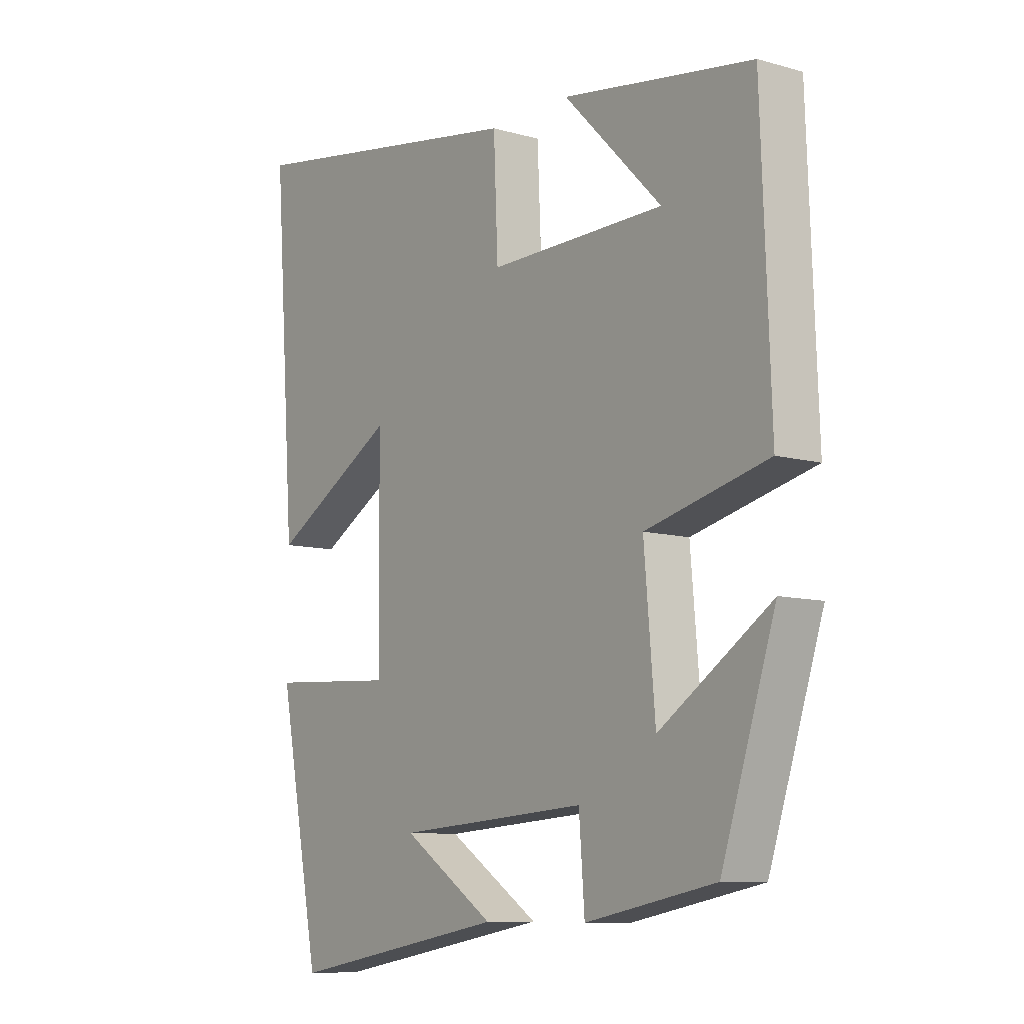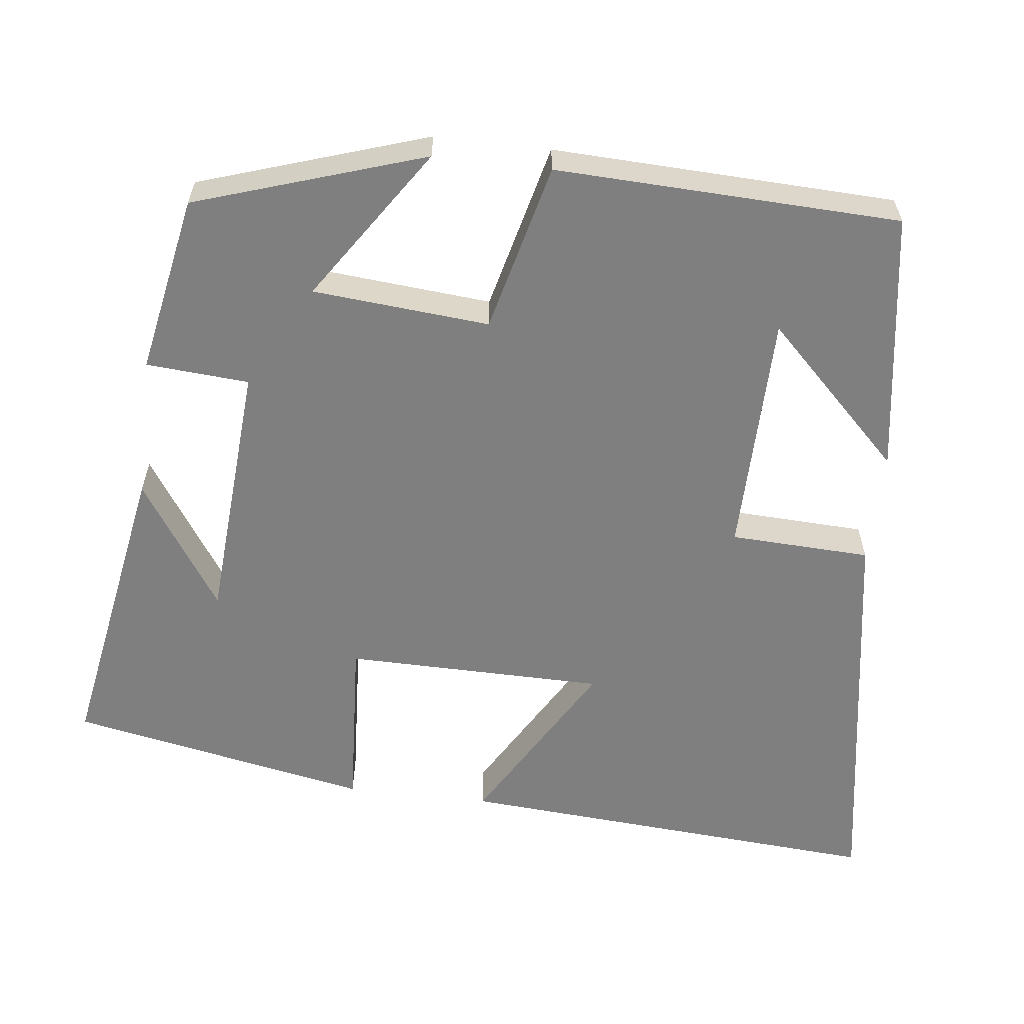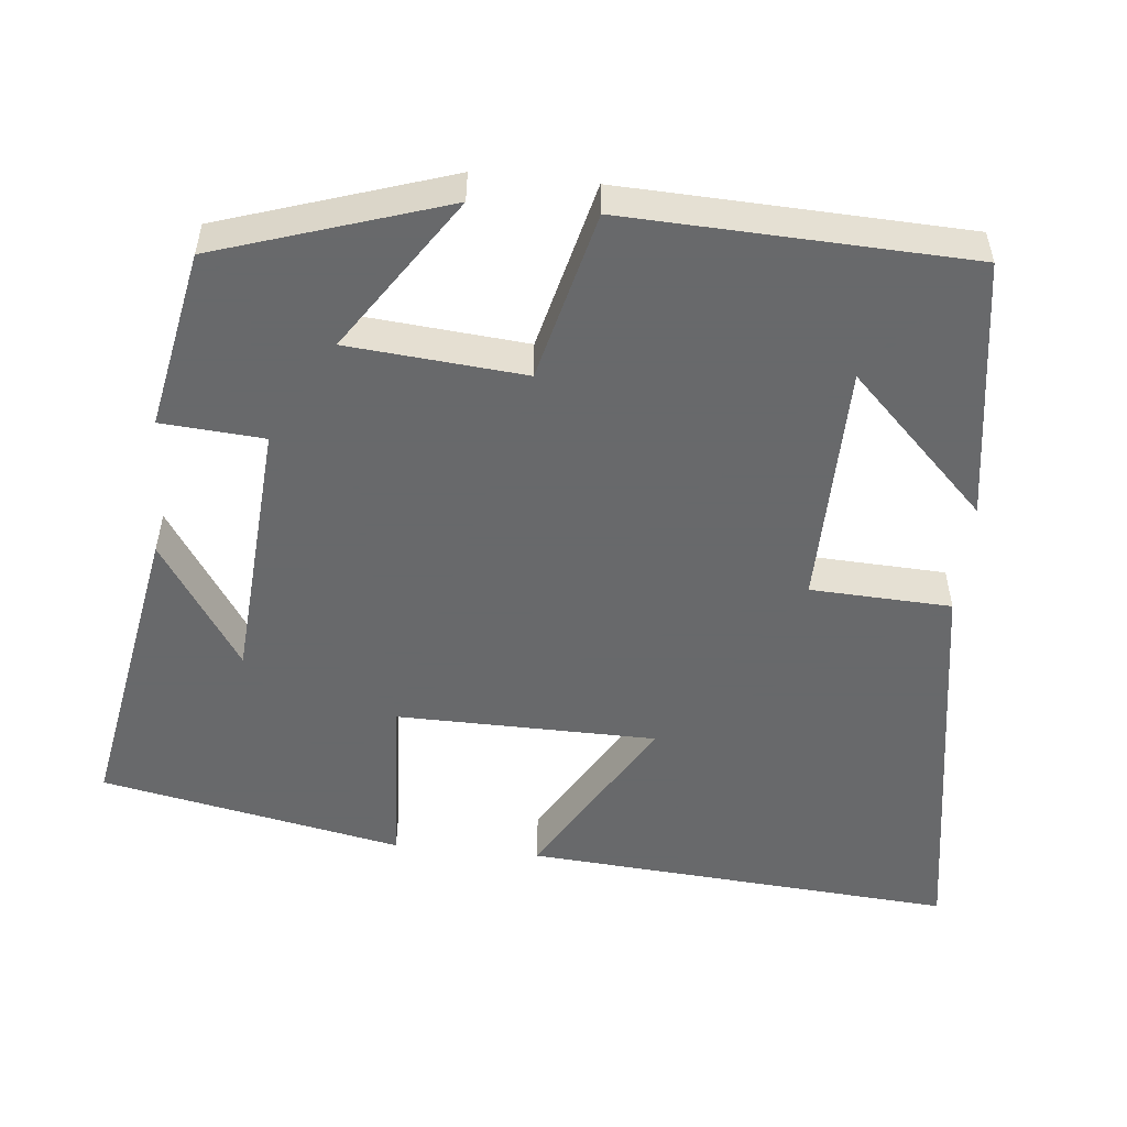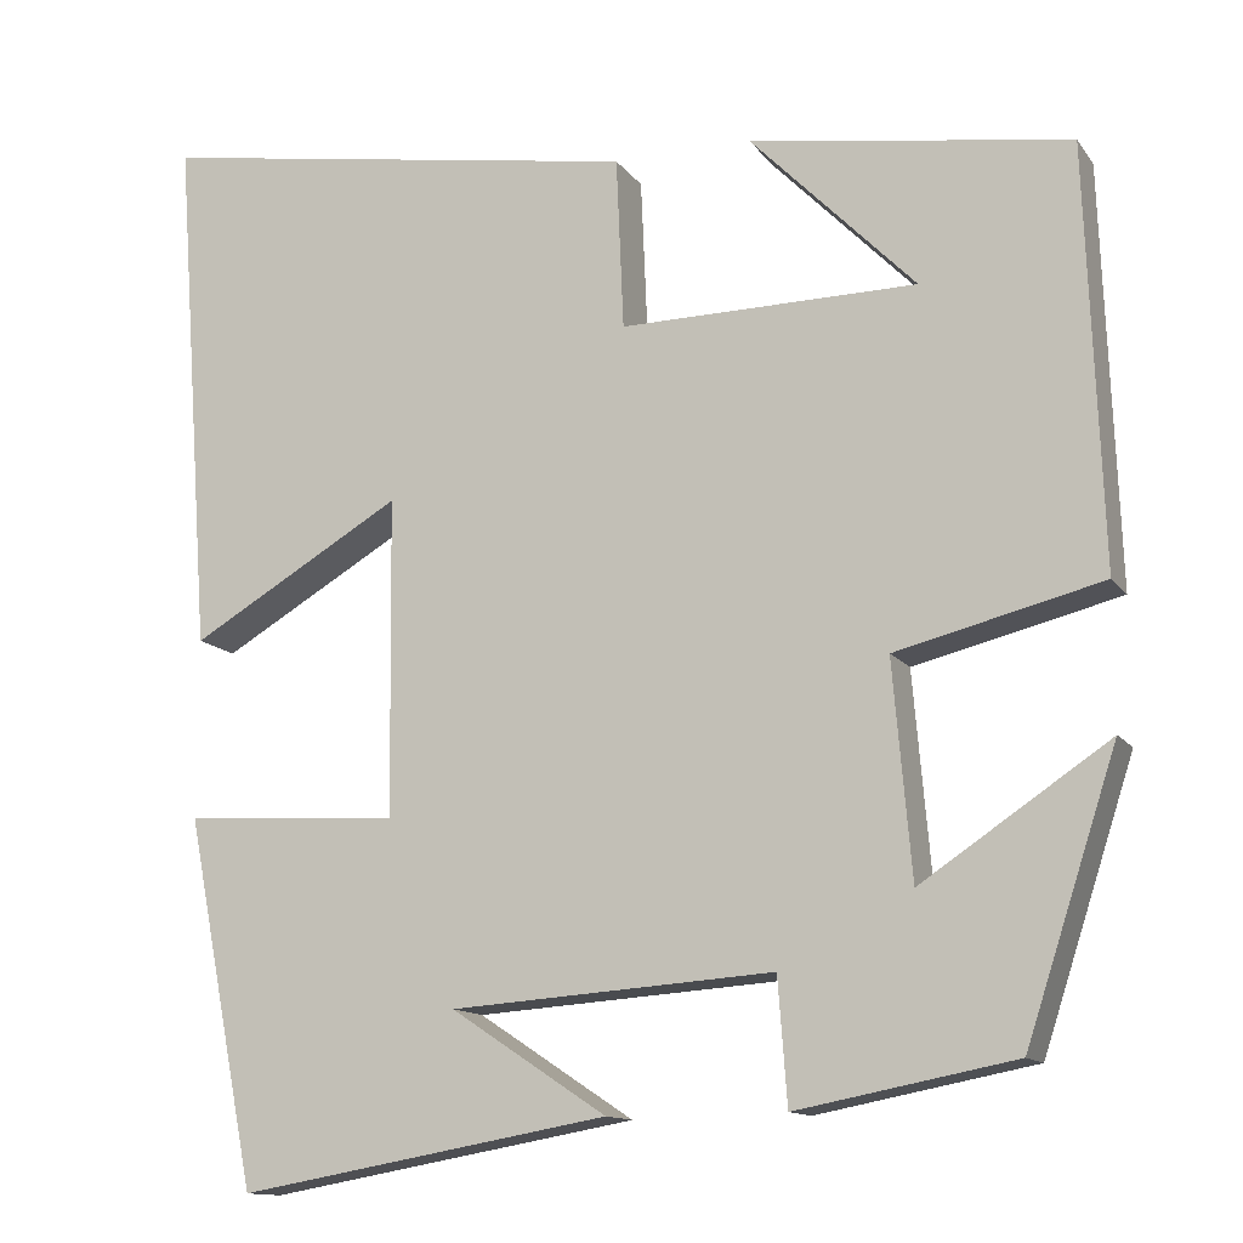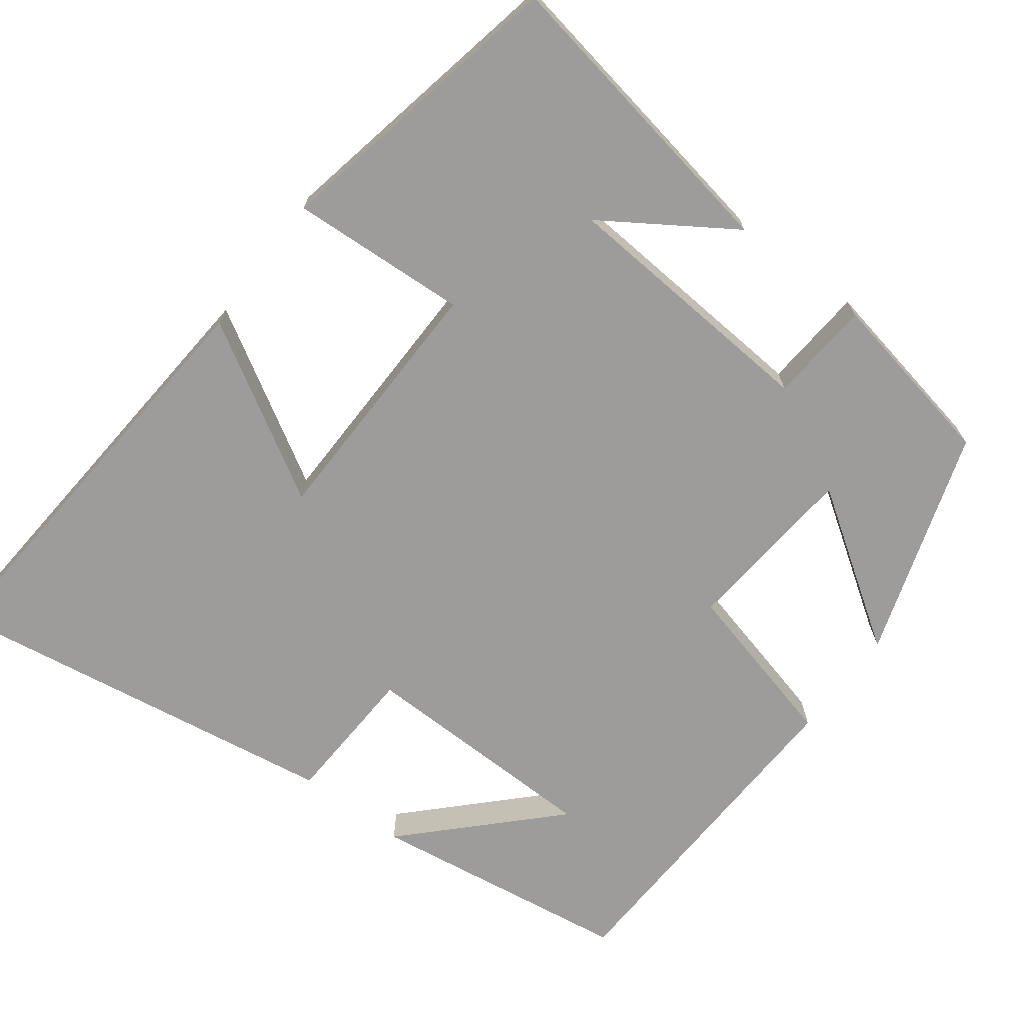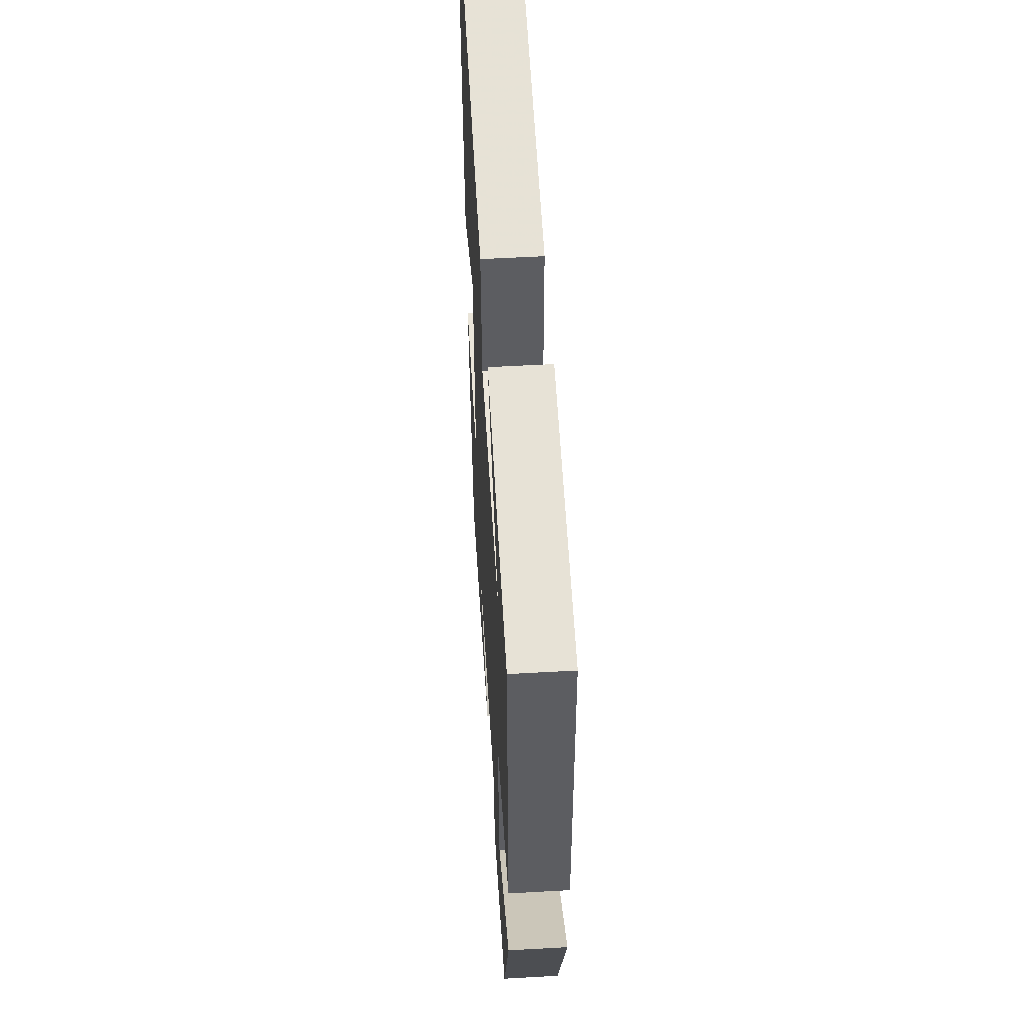
<metadata>
{"format":"obj","ext":"obj","renderer":"f3d","projection":"perspective","resolution":1024,"background":"white","views":[{"elev":-9.3,"azim":-126.6,"up":"+Z"},{"elev":-59.7,"azim":-96.7,"up":"+Y"},{"elev":-52.6,"azim":-95.8,"up":"+Y"},{"elev":-12.9,"azim":-157.8,"up":"+Z"},{"elev":-70.2,"azim":142.8,"up":"+Y"},{"elev":54.9,"azim":-93.4,"up":"+Z"}]}
</metadata>
<code>
v 0.541 0.07 0.585
v 0.5 0.07 0.02
v 0.271 0.07 0.154
v 0.267 0.07 -0.188
v 0.5 0.07 -0.174
v 0.423 0.07 -0.57
v 0.023 0.07 -0.5
v 0.191 0.07 -0.389
v -0.157 0.07 -0.365
v -0.167 0.07 -0.5
v -0.402 0.07 -0.455
v -0.5 0.07 -0.155
v -0.298 0.07 -0.29
v -0.278 0.07 -0.058
v -0.5 0.07 -0.003
v -0.483 0.07 0.448
v -0.138 0.07 0.5
v -0.316 0.07 0.319
v 0.004 0.07 0.315
v 0.012 0.07 0.5
v 0.541 0 0.585
v 0.5 0 0.02
v 0.271 0 0.154
v 0.267 0 -0.188
v 0.5 0 -0.174
v 0.423 0 -0.57
v 0.023 0 -0.5
v 0.191 0 -0.389
v -0.157 0 -0.365
v -0.167 0 -0.5
v -0.402 0 -0.455
v -0.5 0 -0.155
v -0.298 0 -0.29
v -0.278 0 -0.058
v -0.5 0 -0.003
v -0.483 0 0.448
v -0.138 0 0.5
v -0.316 0 0.319
v 0.004 0 0.315
v 0.012 0 0.5
f 1 2 3
f 20 1 3
f 19 20 3
f 18 19 3 4
f 16 17 18
f 16 18 4
f 15 16 4
f 14 15 4
f 13 14 4
f 10 11 12 13
f 9 10 13
f 13 4 5
f 9 13 5
f 8 9 5
f 6 7 8
f 5 6 8
f 23 22 21
f 23 21 40
f 23 40 39
f 24 23 39 38
f 38 37 36
f 24 38 36
f 24 36 35
f 24 35 34
f 24 34 33
f 33 32 31 30
f 33 30 29
f 25 24 33
f 25 33 29
f 25 29 28
f 28 27 26
f 28 26 25
f 1 21 22 2
f 2 22 23 3
f 3 23 24 4
f 4 24 25 5
f 5 25 26 6
f 6 26 27 7
f 7 27 28 8
f 8 28 29 9
f 9 29 30 10
f 10 30 31 11
f 11 31 32 12
f 12 32 33 13
f 13 33 34 14
f 14 34 35 15
f 15 35 36 16
f 16 36 37 17
f 17 37 38 18
f 18 38 39 19
f 19 39 40 20
f 20 40 21 1

</code>
